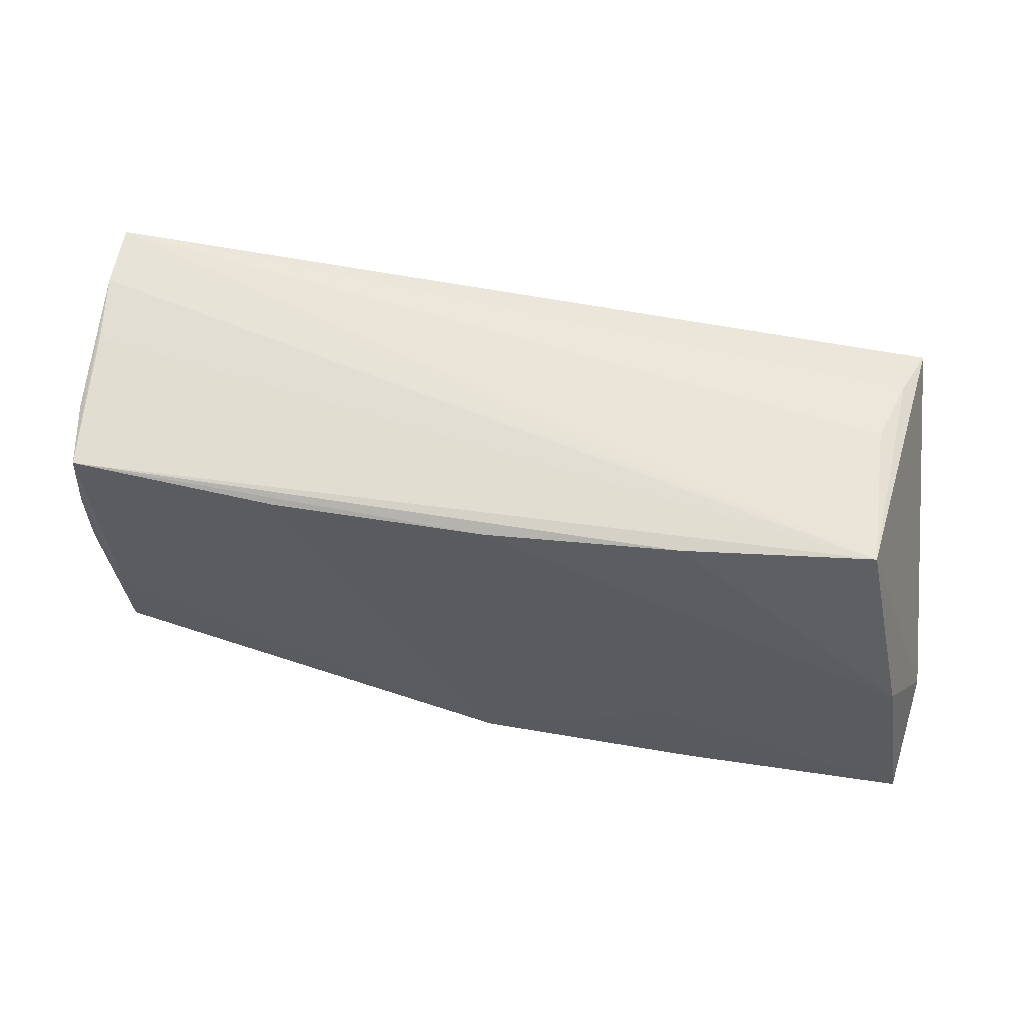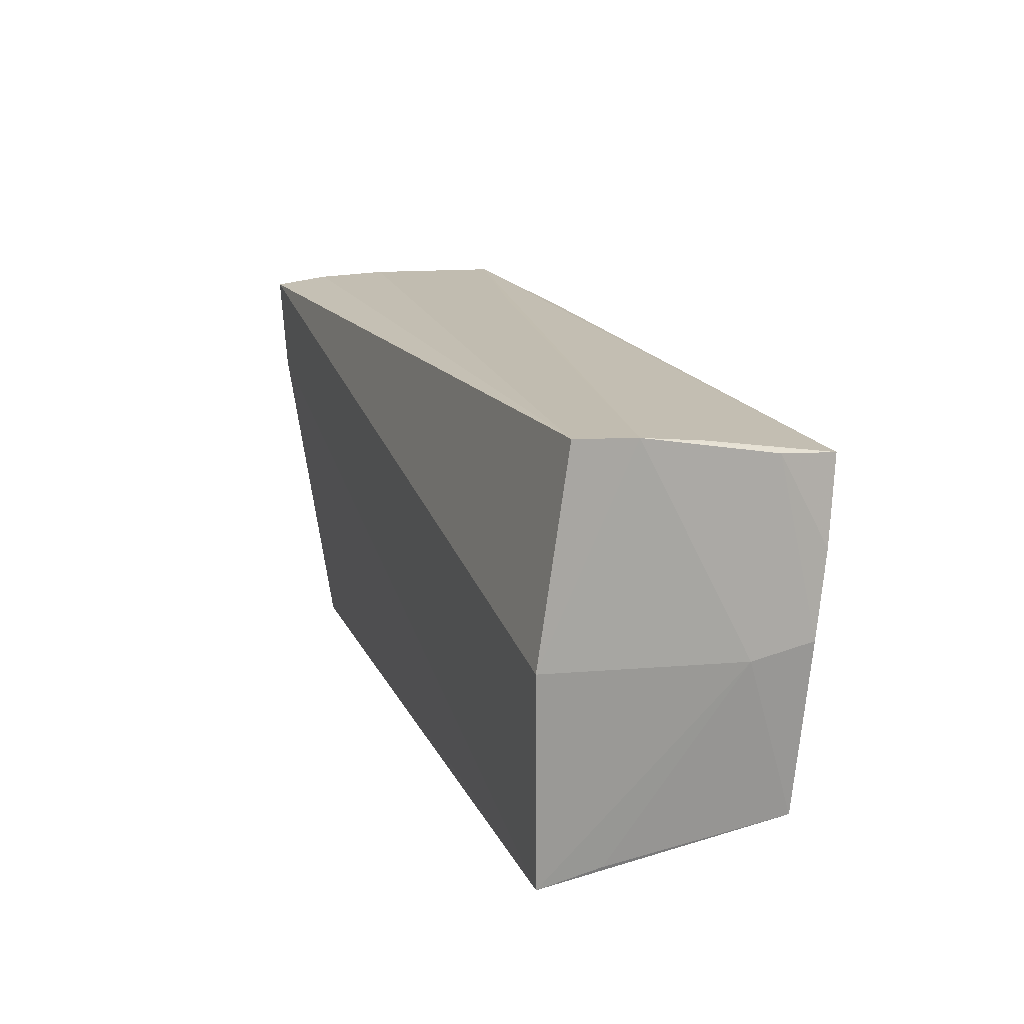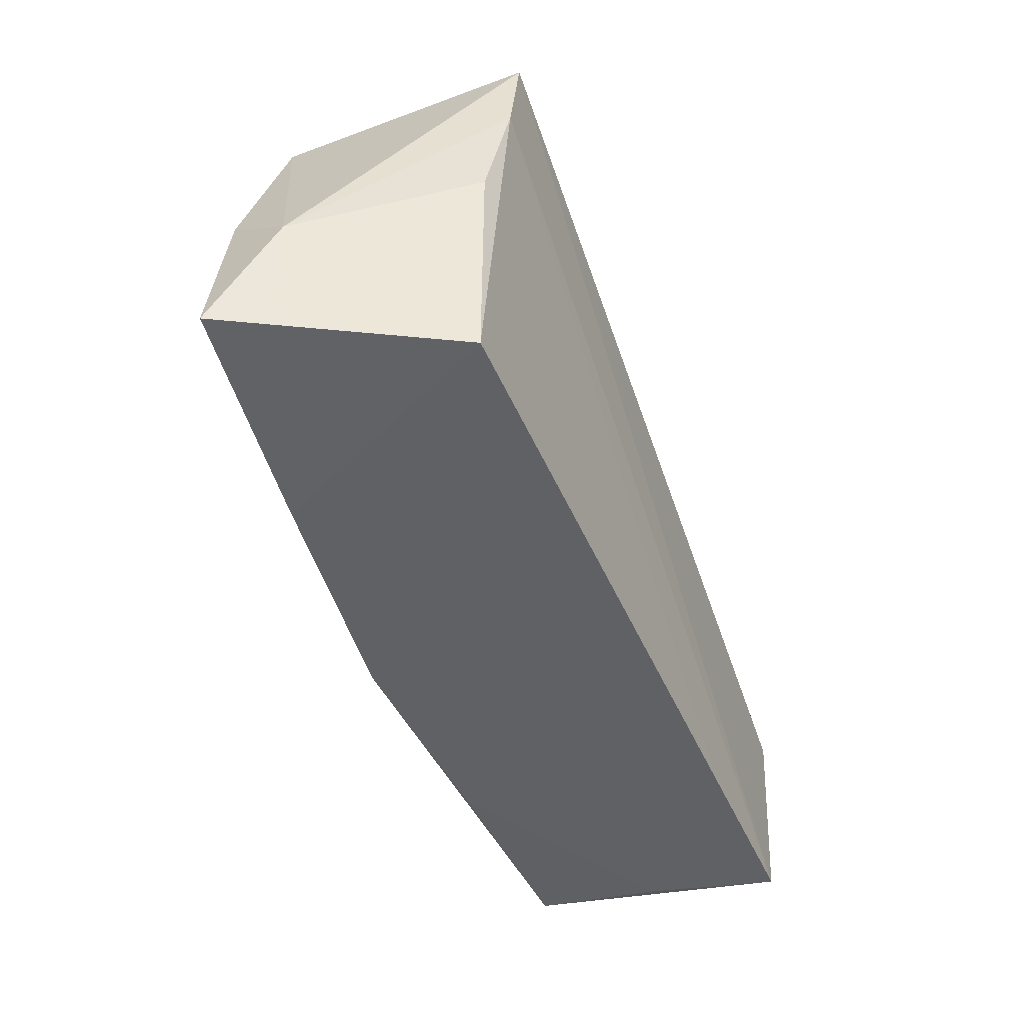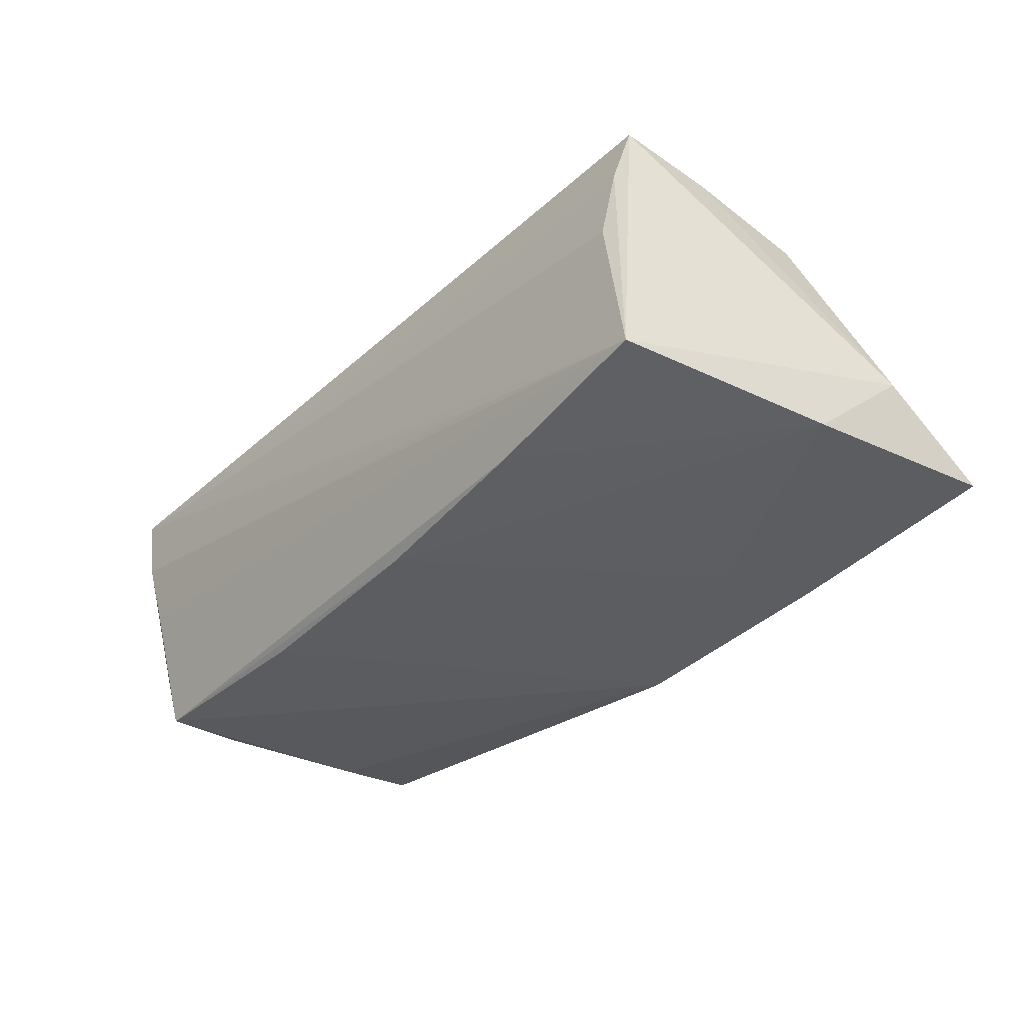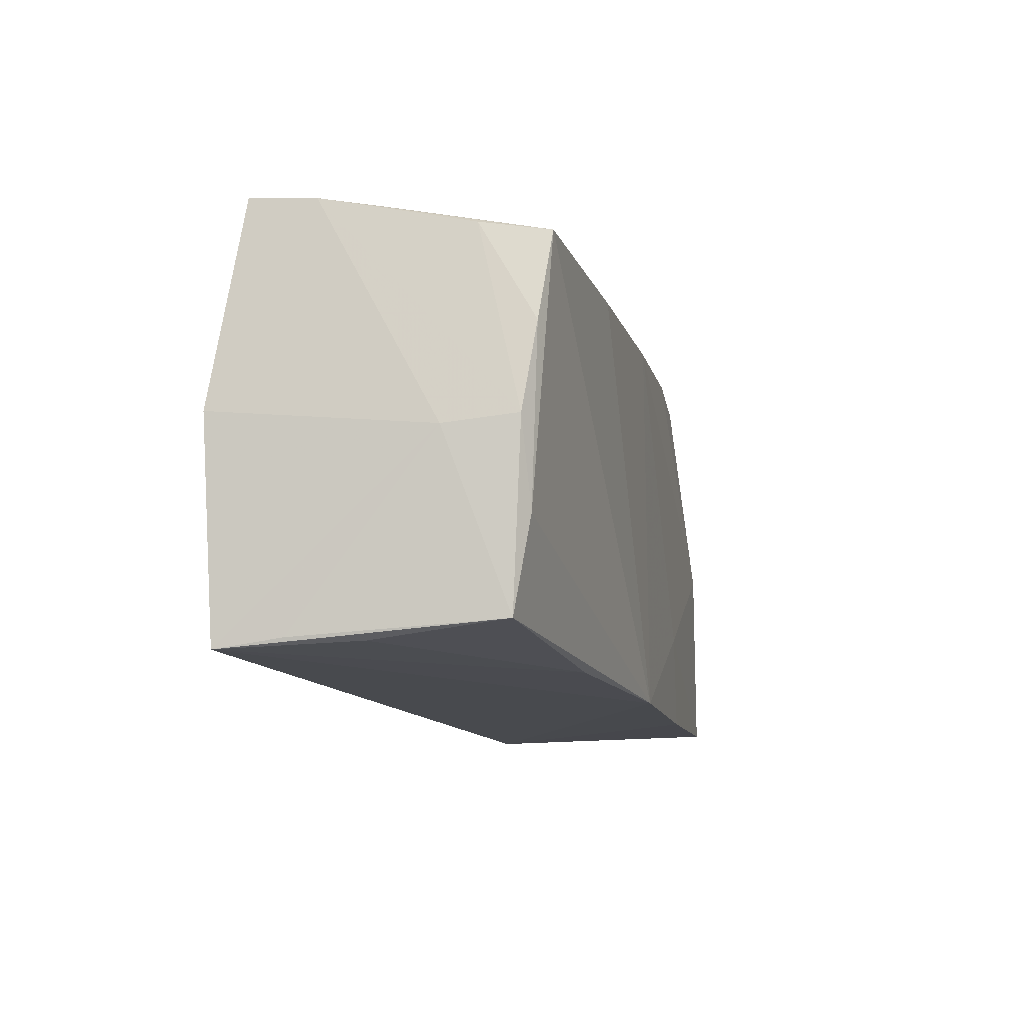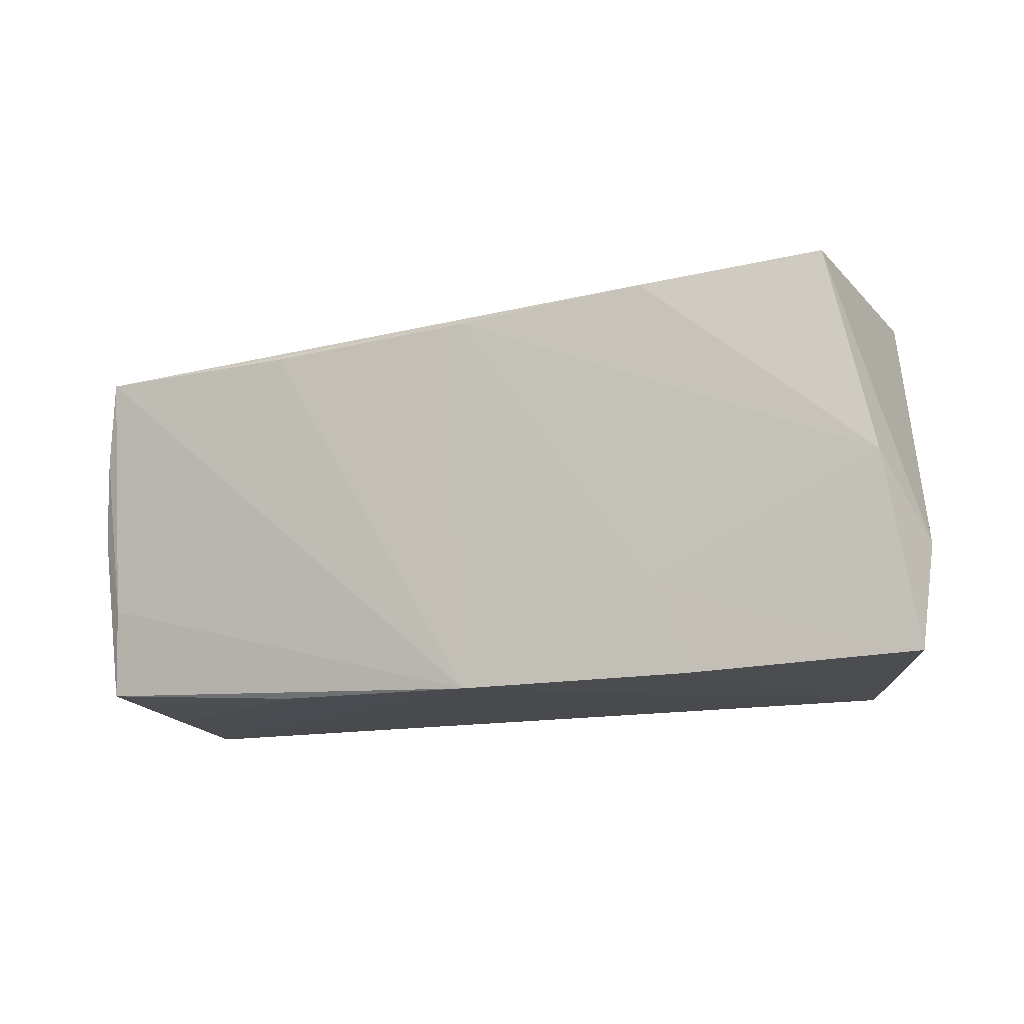
<metadata>
{"format":"obj","ext":"obj","renderer":"f3d","projection":"perspective","resolution":1024,"background":"white","views":[{"elev":55.3,"azim":-165.8,"up":"+Y"},{"elev":15.9,"azim":69.3,"up":"+Y"},{"elev":-49.3,"azim":-69.6,"up":"+Y"},{"elev":-35.3,"azim":-132.1,"up":"+Z"},{"elev":-13.0,"azim":105.3,"up":"+Y"},{"elev":-13.2,"azim":-156.0,"up":"+Y"}]}
</metadata>
<code>
v -0.05772 -0.02322 -0.01449
v -0.05439 0.003088 0.001583
v 0.02219 -0.0244 -0.01558
v -0.05055 -0.001356 0.01448
v -0.003412 -0.02483 -0.01798
v 0.05297 0.02424 0.01418
v 0.05241 0.02357 0.006482
v 0.04832 0.01892 -0.01861
v 0.04905 -0.02415 0.001251
v -0.04564 0.02616 0.003952
v 0.02572 -0.02348 0.01619
v -0.04972 0.0129 0.01724
v 0.04811 -0.01151 -0.01611
v -0.0477 0.02535 -0.01312
v -0.02673 -0.01318 -0.01689
v 0.04978 0.008633 -0.01724
v 0.05065 -0.001475 -0.01568
v 0.05076 0.02221 -0.00175
v 0.04898 -0.02248 -0.01434
v 0.0518 -0.002348 -0.007316
v 0.05123 -0.02379 0.00944
v -0.04913 0.02461 0.01818
v -0.04736 0.02565 0.01198
v 0.05022 0.0199 -0.01086
v 0.05381 0.0003141 0.01818
v 0.05179 -0.02483 0.01727
v -0.05757 -0.009657 -0.006346
v 0.02278 0.01932 -0.01881
v -0.03057 -0.02441 -0.01636
v -0.002954 0.02096 -0.01789
v -0.04561 -0.02483 0.01239
v -0.0258 0.02328 -0.01601
v -0.05394 -6.363e-05 -0.01511
v -0.05506 -0.02248 -0.007846
v -0.02257 0.02499 -0.007462
f 25 6 22
f 25 22 26
f 32 30 33
f 33 14 32
f 27 14 33
f 6 14 10
f 27 22 2
f 2 14 27
f 22 14 2
f 5 26 31
f 31 29 5
f 3 26 5
f 8 30 32
f 32 14 8
f 15 30 5
f 15 33 30
f 5 29 15
f 23 14 22
f 23 10 14
f 23 22 6
f 6 10 23
f 12 26 22
f 12 22 27
f 1 31 34
f 29 31 1
f 1 34 27
f 27 33 1
f 33 15 1
f 1 15 29
f 26 3 9
f 7 6 25
f 5 30 28
f 28 8 5
f 30 8 28
f 11 31 26
f 26 12 11
f 11 12 31
f 4 12 27
f 31 12 4
f 27 34 4
f 34 31 4
f 19 9 3
f 26 9 19
f 19 3 5
f 19 21 26
f 35 14 6
f 6 7 35
f 35 7 14
f 18 8 14
f 14 7 18
f 18 7 8
f 5 8 13
f 13 19 5
f 19 13 17
f 8 7 24
f 7 17 24
f 20 7 25
f 20 17 7
f 25 26 20
f 26 21 20
f 21 19 20
f 19 17 20
f 8 24 16
f 16 24 17
f 16 13 8
f 16 17 13

</code>
